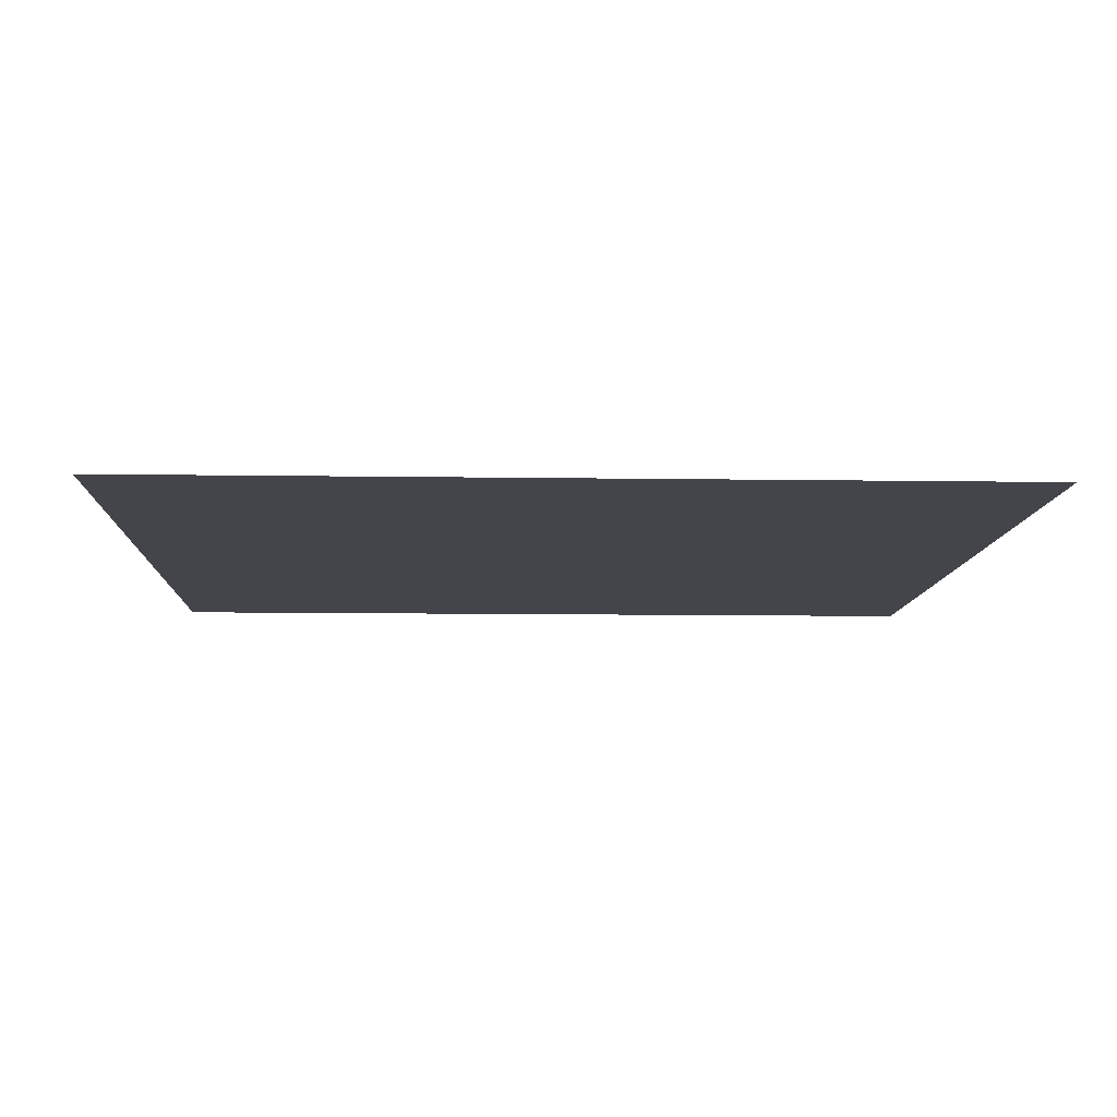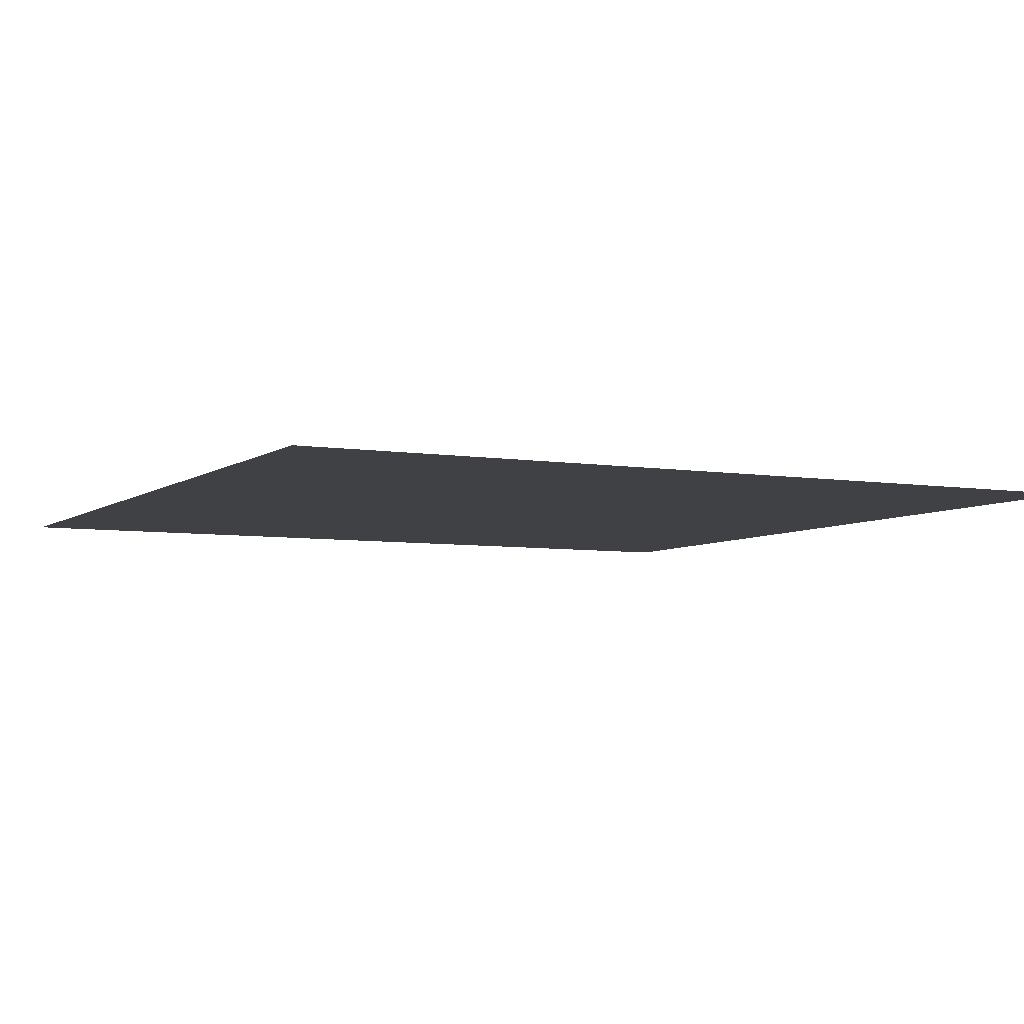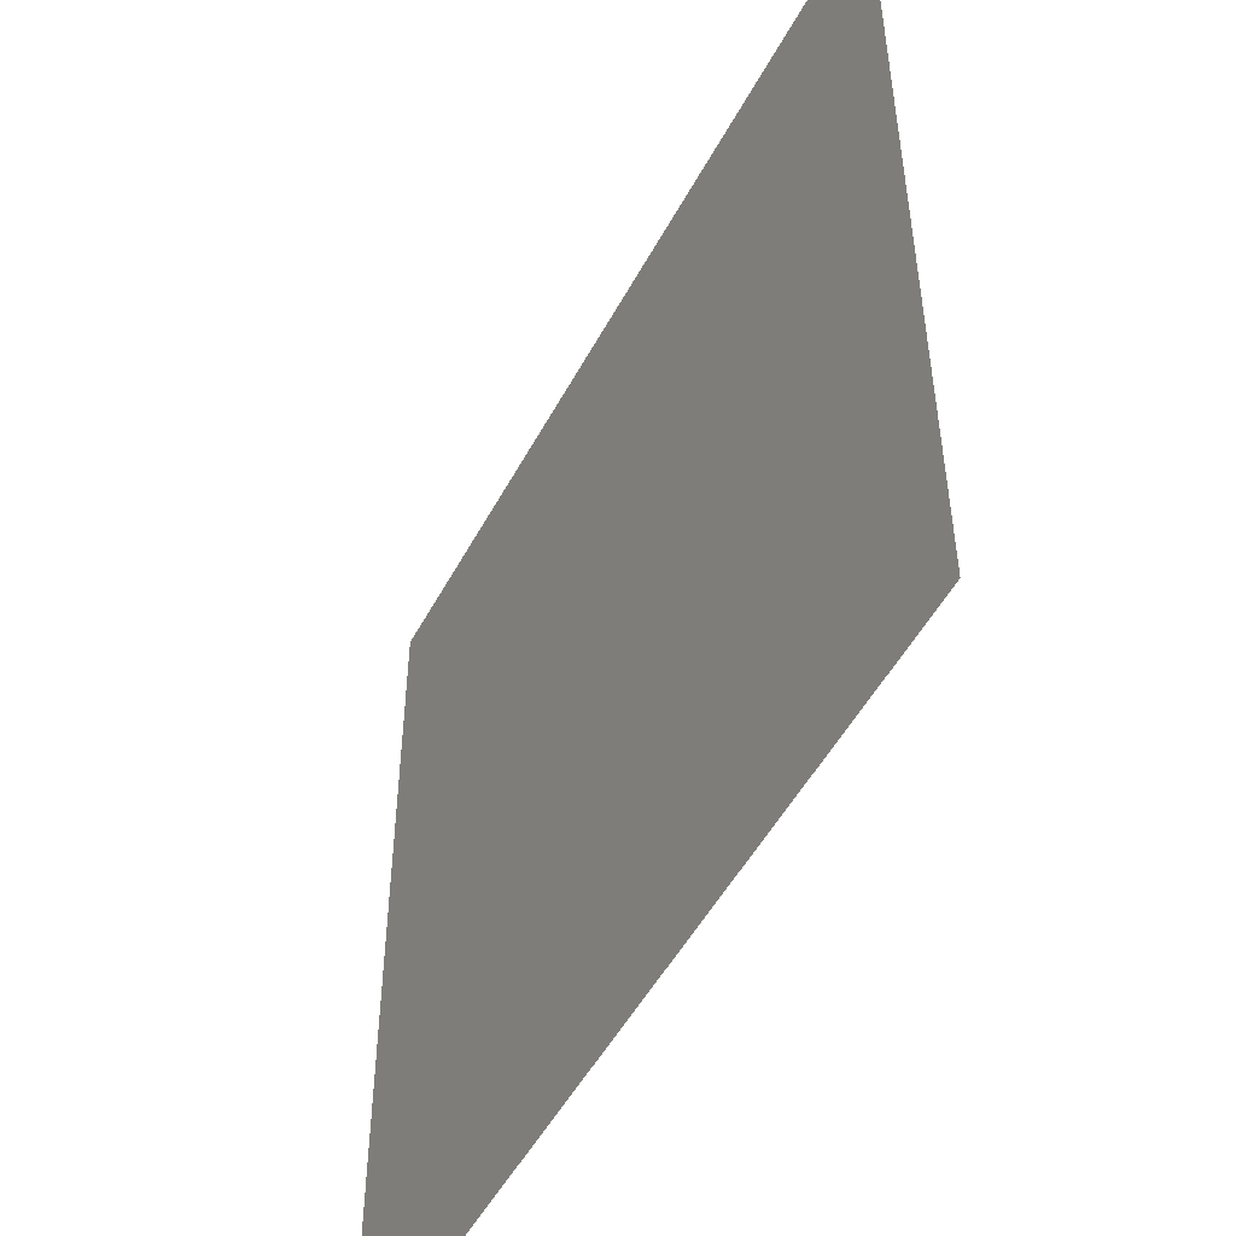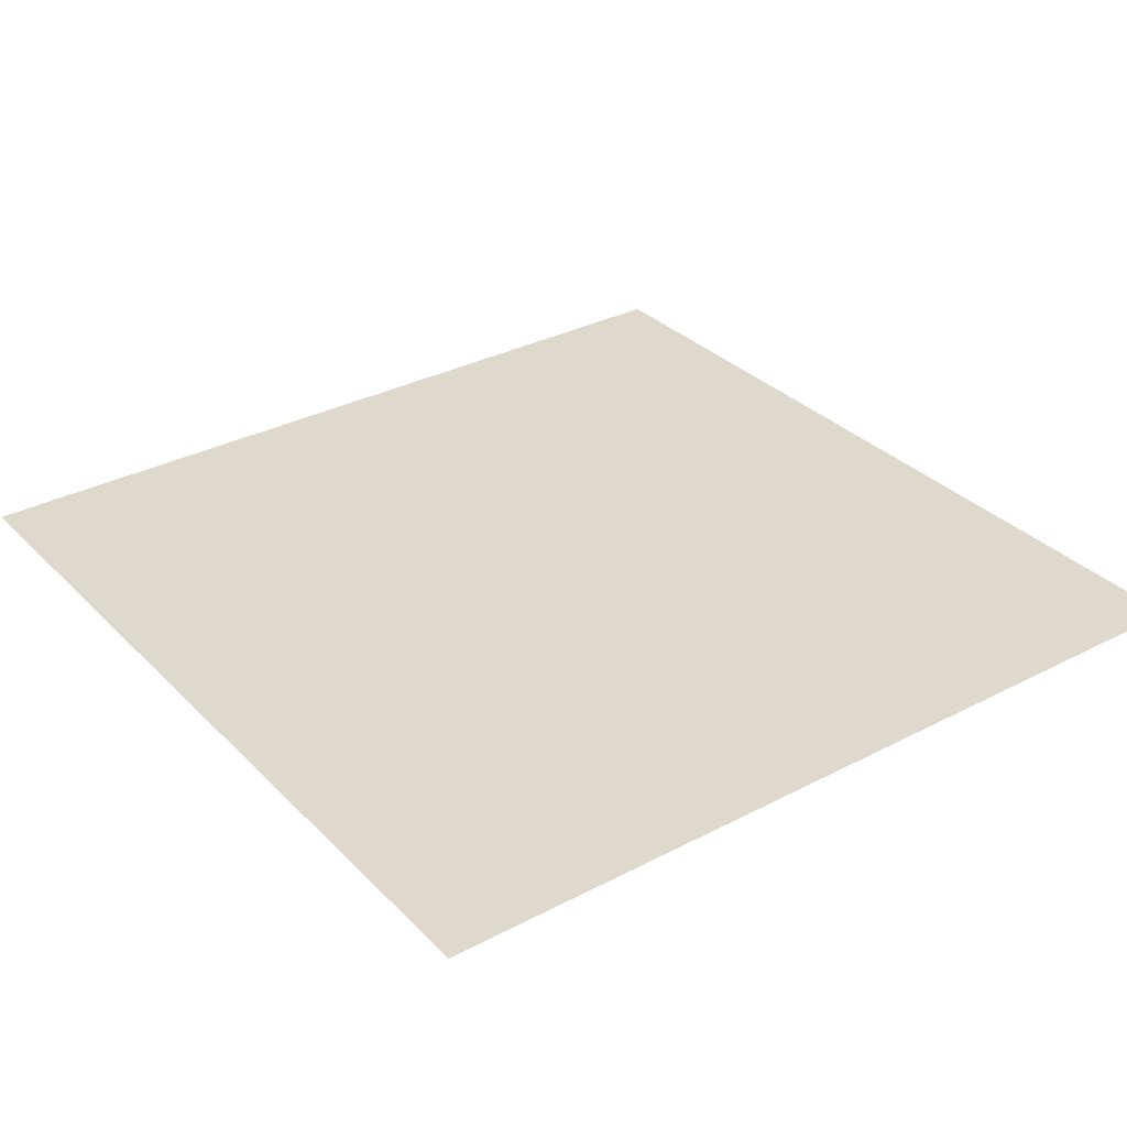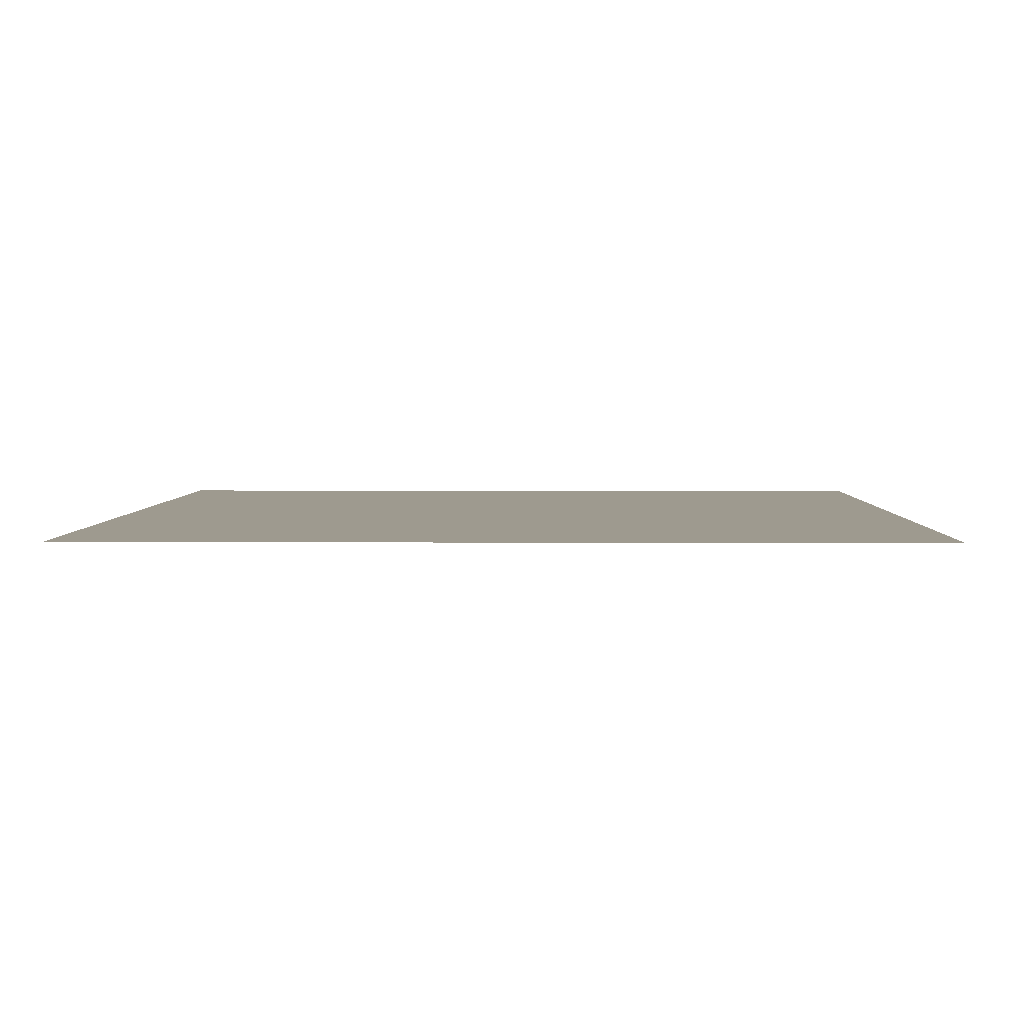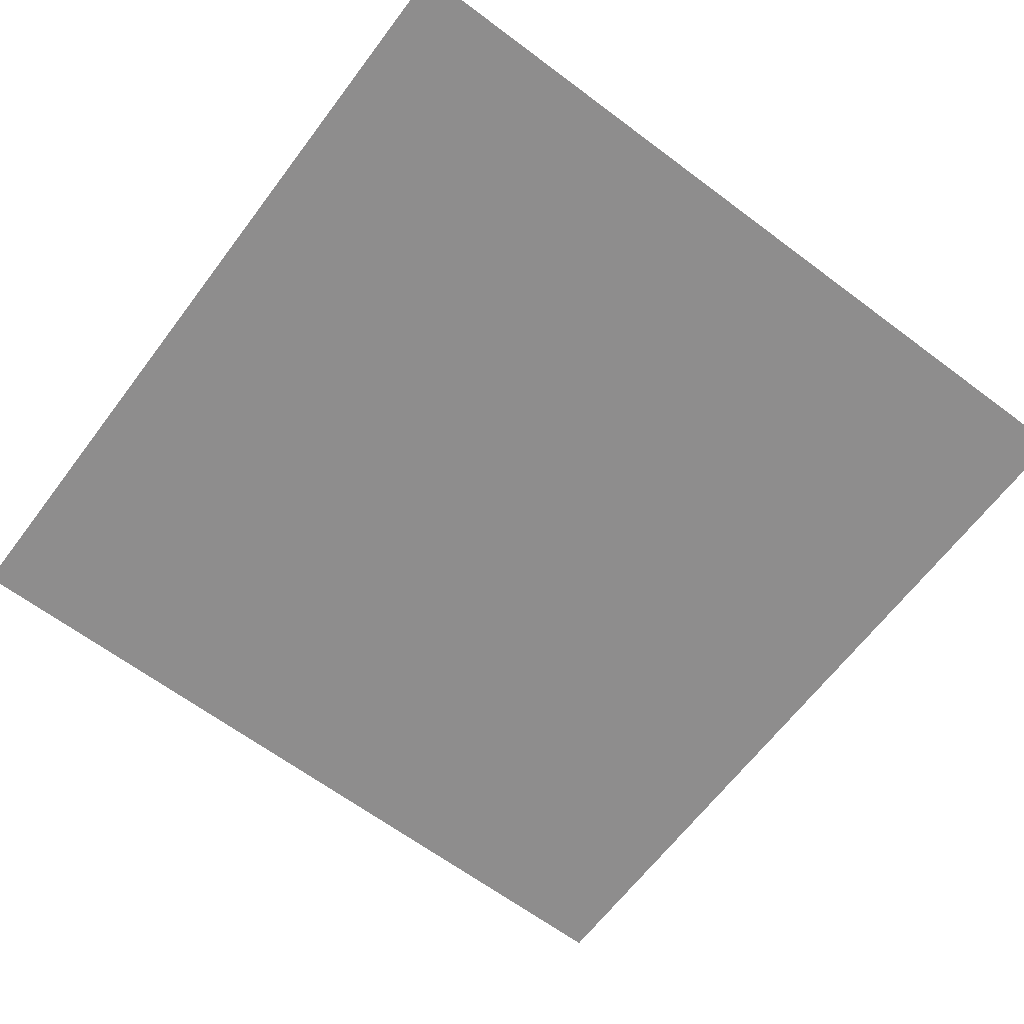
<metadata>
{"format":"obj","ext":"obj","renderer":"f3d","projection":"perspective","resolution":1024,"background":"white","views":[{"elev":-9.2,"azim":177.6,"up":"+Z"},{"elev":-5.7,"azim":153.1,"up":"+Z"},{"elev":-50.7,"azim":62.6,"up":"+Y"},{"elev":32.2,"azim":143.8,"up":"+Z"},{"elev":3.8,"azim":-178.8,"up":"+Z"},{"elev":-64.7,"azim":53.0,"up":"+Z"}]}
</metadata>
<code>
v 0 0.01 0
v 0 0 0
v 0.01 0.01 0
v 0.01 -0 0
g g1
f 1 2 4 3
g g2
g g3
g g4

</code>
